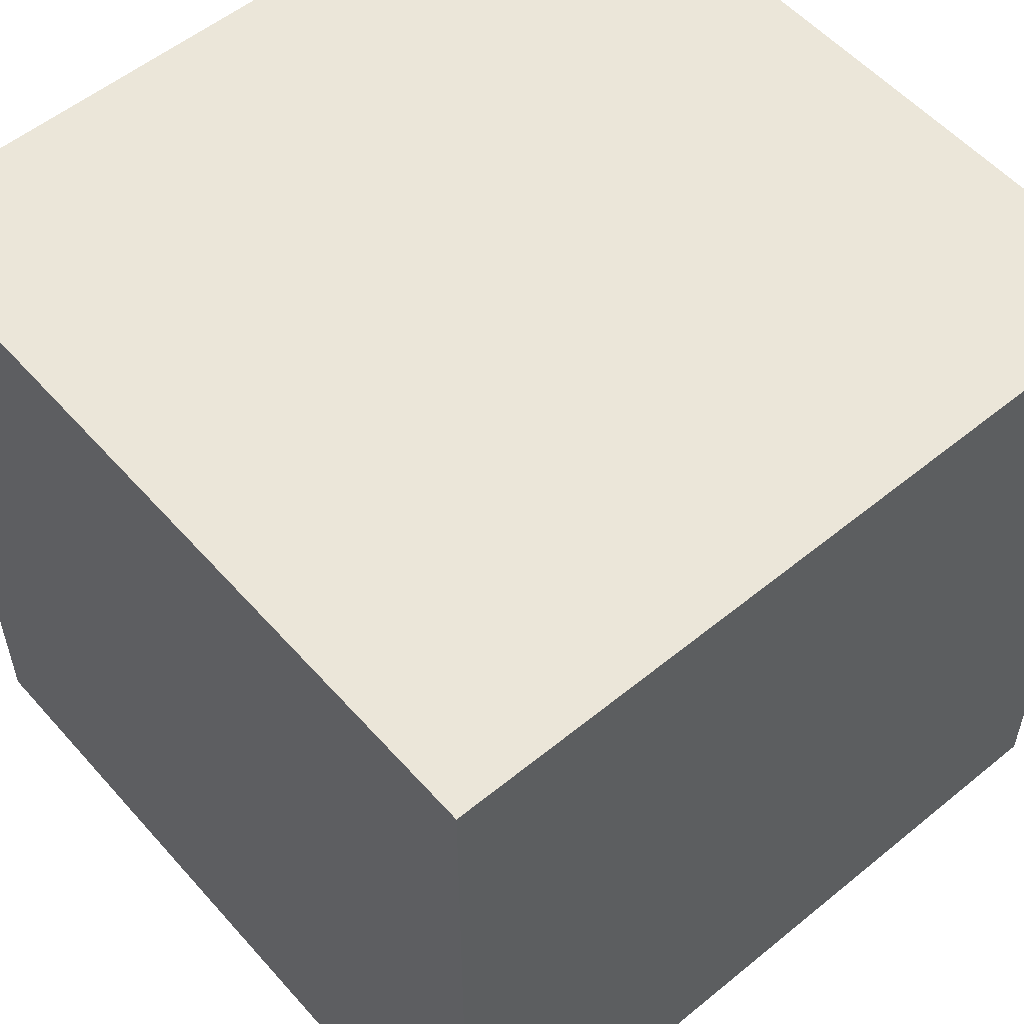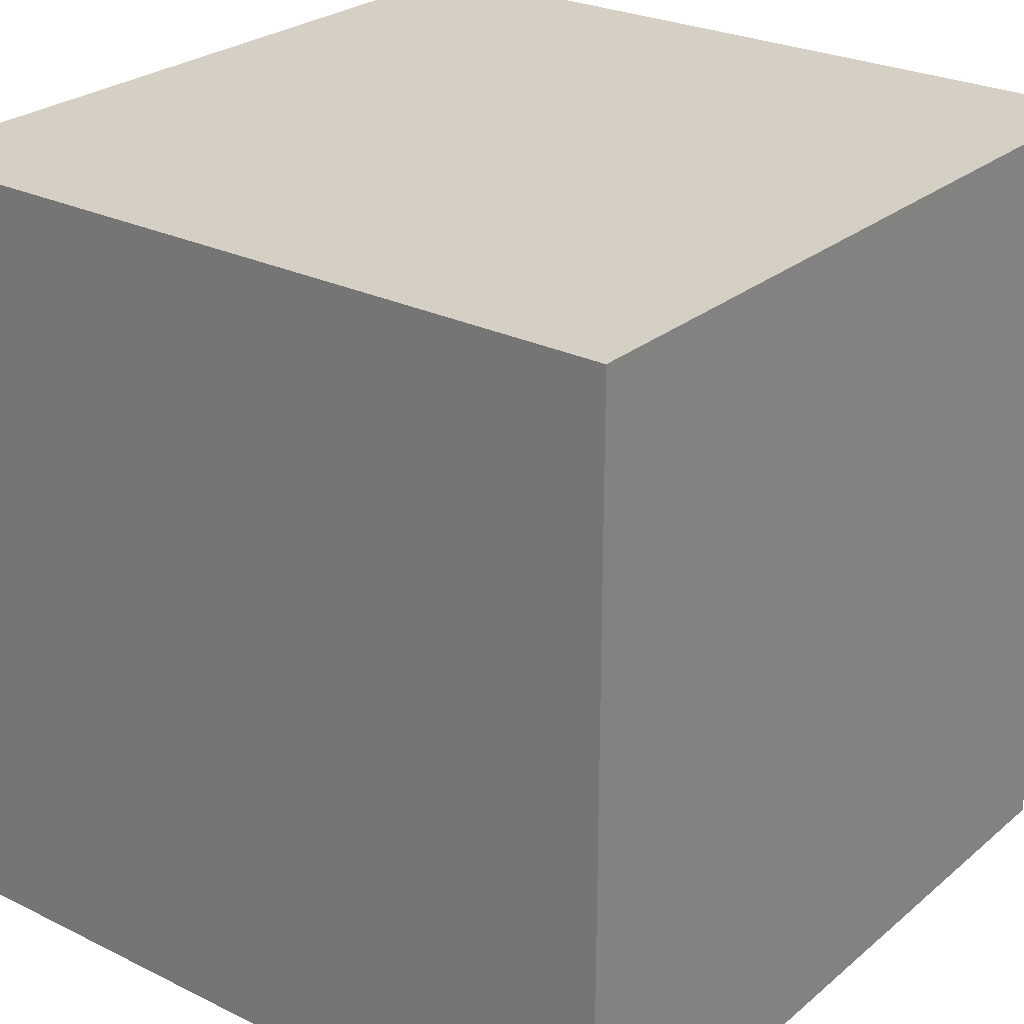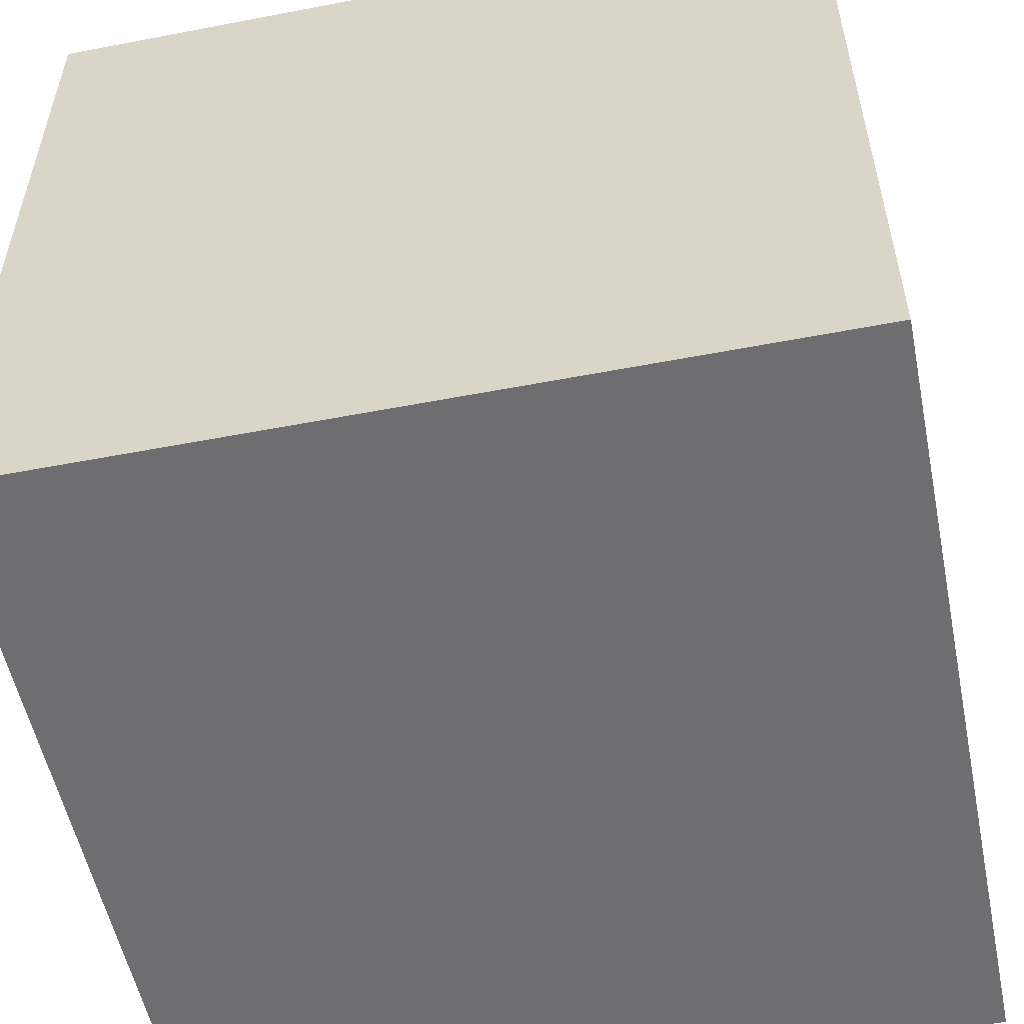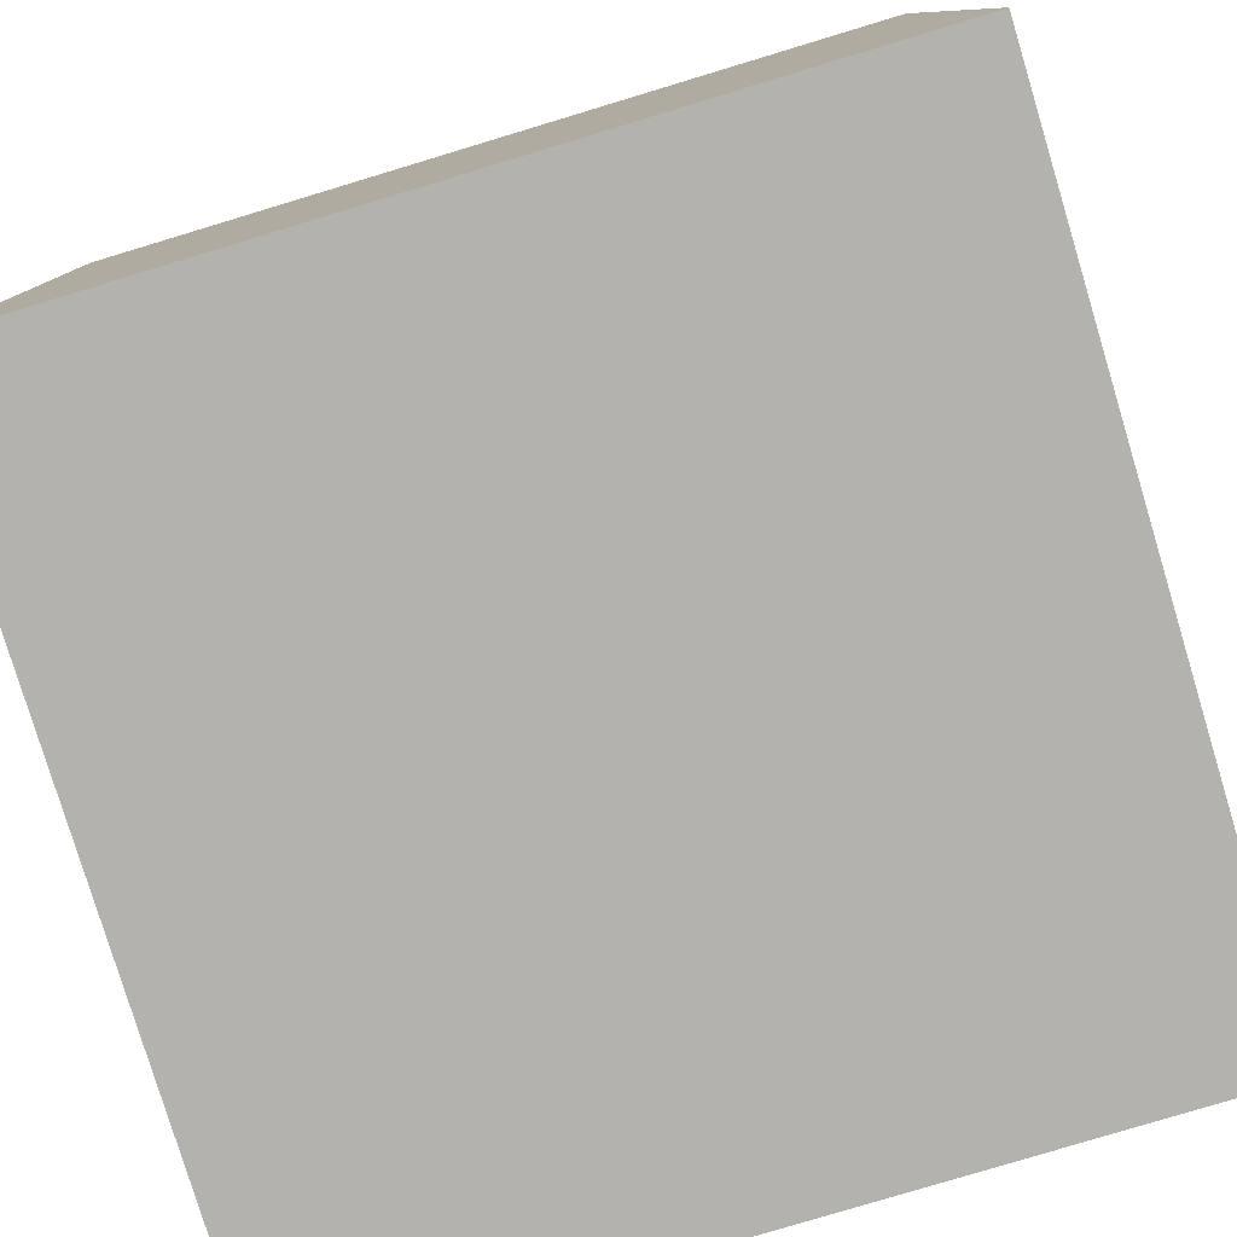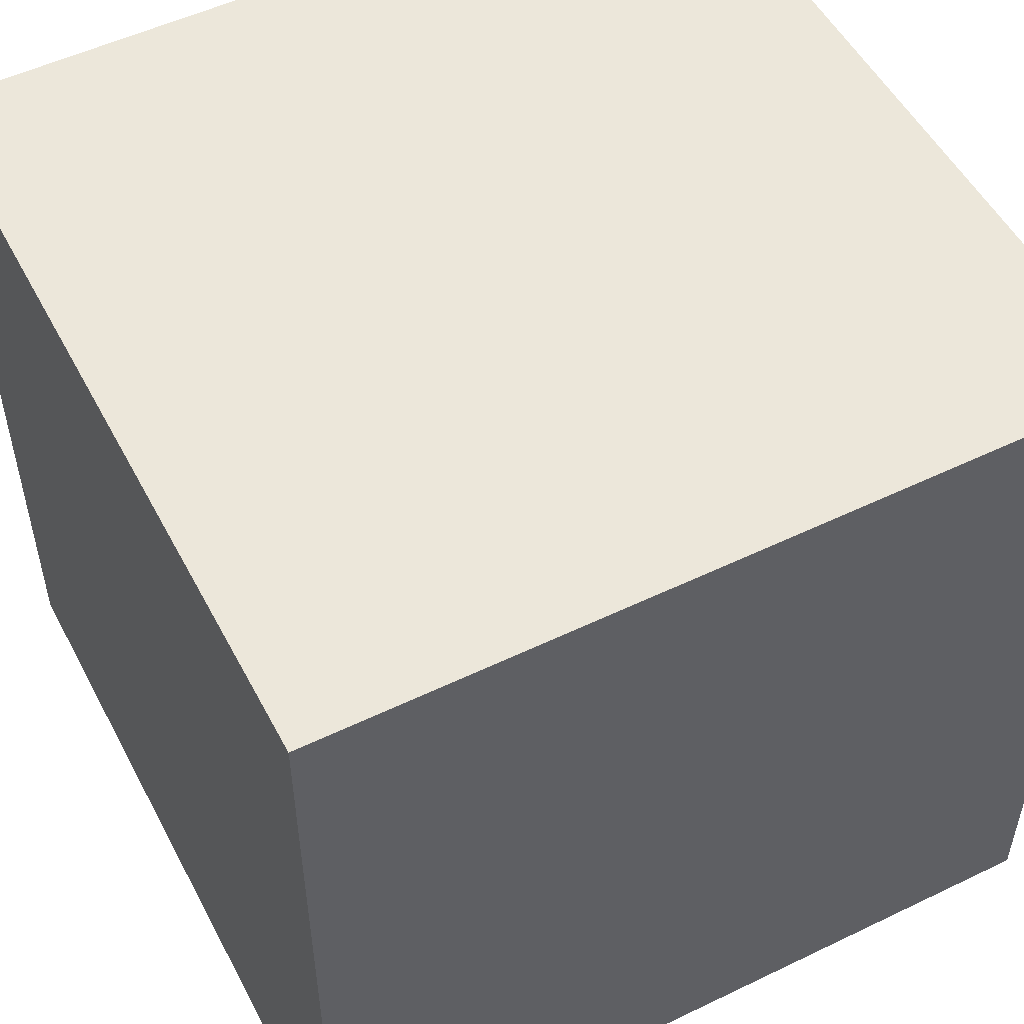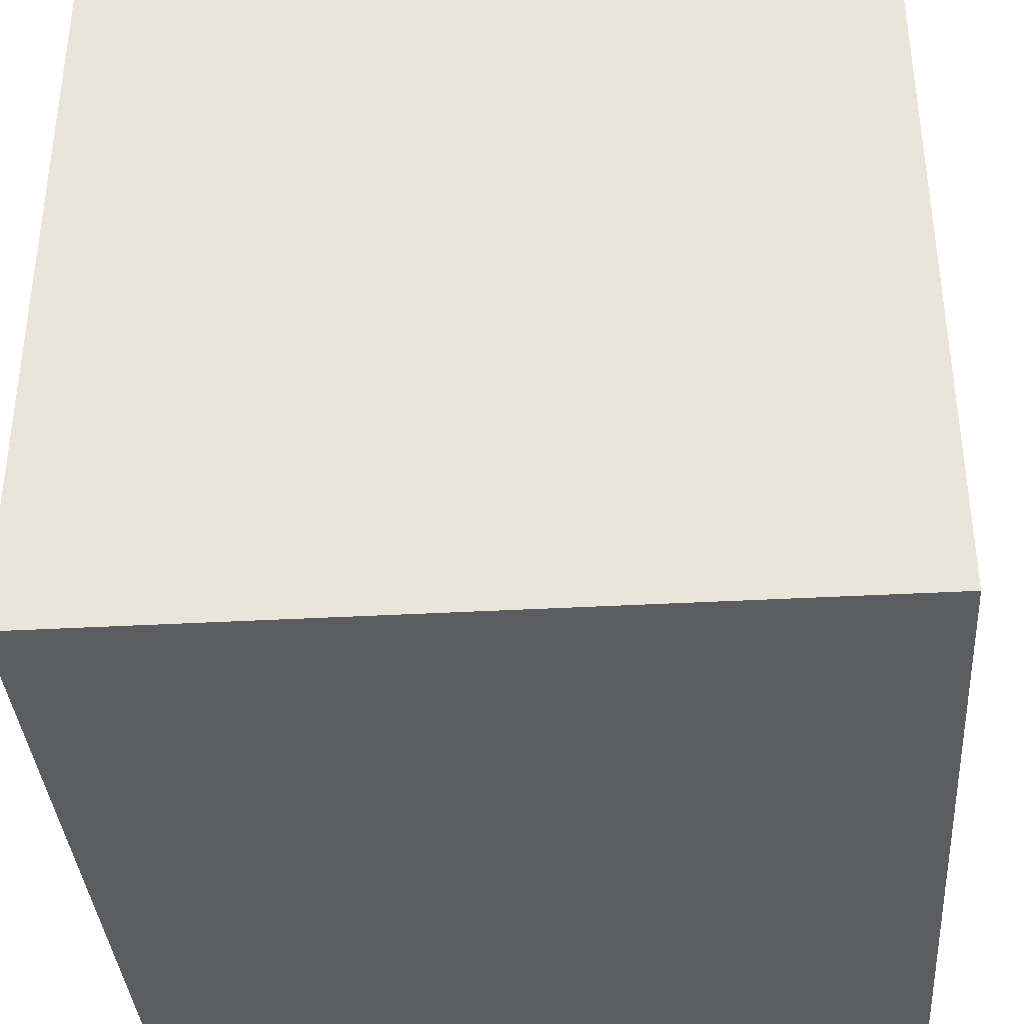
<metadata>
{"format":"obj","ext":"obj","renderer":"f3d","projection":"perspective","resolution":1024,"background":"white","views":[{"elev":55.2,"azim":-40.7,"up":"+Z"},{"elev":26.2,"azim":-142.2,"up":"+Y"},{"elev":-54.4,"azim":11.5,"up":"+Z"},{"elev":-79.6,"azim":106.8,"up":"+Z"},{"elev":52.5,"azim":-27.4,"up":"+Z"},{"elev":-37.0,"azim":-85.9,"up":"+Y"}]}
</metadata>
<code>
v -3.5 0 3.5
v -3.5 0 -3.5
v -3.5 1 2.5
v -3.5 1 1.5
v -3.5 2 2.5
v -3.5 2 1.5
v -3.5 5 -1.5
v -3.5 5 -2.5
v -3.5 6 -1.5
v -3.5 6 -2.5
v -3.5 7 3.5
v -3.5 7 -3.5
v 3.5 0 3.5
v 3.5 0 -3.5
v 3.5 1 2.5
v 3.5 1 1.5
v 3.5 1 -1.5
v 3.5 1 -2.5
v 3.5 2 2.5
v 3.5 2 1.5
v 3.5 2 -1.5
v 3.5 2 -2.5
v 3.5 3 0.5
v 3.5 3 -0.5
v 3.5 4 0.5
v 3.5 4 -0.5
v 3.5 5 2.5
v 3.5 5 1.5
v 3.5 5 -1.5
v 3.5 5 -2.5
v 3.5 6 2.5
v 3.5 6 1.5
v 3.5 6 -1.5
v 3.5 6 -2.5
v 3.5 7 3.5
v 3.5 7 -3.5
v -3.5 0 3.5
v -3.5 7 3.5
v -1.5 2 3.5
v -1.5 5 3.5
v 1.5 2 3.5
v 1.5 5 3.5
v 3.5 0 3.5
v 3.5 7 3.5
v -3.5 0 -3.5
v -3.5 7 -3.5
v -2.5 1 -3.5
v -2.5 2 -3.5
v -2.5 3 -3.5
v -2.5 4 -3.5
v -2.5 5 -3.5
v -2.5 6 -3.5
v -1.5 1 -3.5
v -1.5 2 -3.5
v -1.5 3 -3.5
v -1.5 4 -3.5
v -1.5 5 -3.5
v -1.5 6 -3.5
v 1.5 1 -3.5
v 1.5 2 -3.5
v 1.5 3 -3.5
v 1.5 4 -3.5
v 1.5 5 -3.5
v 1.5 6 -3.5
v 2.5 1 -3.5
v 2.5 2 -3.5
v 2.5 3 -3.5
v 2.5 4 -3.5
v 2.5 5 -3.5
v 2.5 6 -3.5
v 3.5 0 -3.5
v 3.5 7 -3.5
v -3.5 0 3.5
v 3.5 0 3.5
v -2.5 0 2.5
v -1.5 0 2.5
v 1.5 0 2.5
v 2.5 0 2.5
v -2.5 0 1.5
v -1.5 0 1.5
v 1.5 0 1.5
v 2.5 0 1.5
v -2.5 0 -1.5
v -1.5 0 -1.5
v 1.5 0 -1.5
v 2.5 0 -1.5
v -2.5 0 -2.5
v -1.5 0 -2.5
v 1.5 0 -2.5
v 2.5 0 -2.5
v -3.5 0 -3.5
v 3.5 0 -3.5
v -3.5 7 3.5
v 3.5 7 3.5
v 1.5 7 2.5
v 2.5 7 2.5
v 1.5 7 1.5
v 2.5 7 1.5
v -0.5 7 0.5
v 0.5 7 0.5
v -0.5 7 -0.5
v 0.5 7 -0.5
v -2.5 7 -1.5
v -1.5 7 -1.5
v -2.5 7 -2.5
v -1.5 7 -2.5
v -3.5 7 -3.5
v 3.5 7 -3.5
f 3 2 1
f 4 2 3
f 5 3 1
f 5 4 3
f 6 2 4
f 6 4 5
f 7 6 5
f 7 2 6
f 8 2 7
f 9 7 5
f 9 8 7
f 10 2 8
f 10 8 9
f 11 5 1
f 11 9 5
f 11 10 9
f 12 2 10
f 12 10 11
f 13 14 15
f 15 14 16
f 16 14 17
f 17 14 18
f 13 15 19
f 15 16 19
f 16 17 20
f 19 16 20
f 17 18 21
f 20 17 21
f 18 14 22
f 21 18 22
f 20 21 23
f 19 20 23
f 21 22 23
f 23 22 24
f 19 23 25
f 23 24 25
f 24 22 26
f 25 24 26
f 13 19 27
f 19 25 27
f 25 26 27
f 27 26 28
f 26 22 29
f 28 26 29
f 22 14 30
f 29 22 30
f 27 28 31
f 13 27 31
f 28 29 32
f 31 28 32
f 29 30 33
f 32 29 33
f 30 14 34
f 33 30 34
f 13 31 35
f 32 33 35
f 33 34 35
f 31 32 35
f 34 14 36
f 35 34 36
f 39 38 37
f 40 38 39
f 41 39 37
f 41 40 39
f 42 38 40
f 42 40 41
f 43 41 37
f 43 42 41
f 44 38 42
f 44 42 43
f 45 46 47
f 47 46 48
f 48 46 49
f 49 46 50
f 50 46 51
f 51 46 52
f 45 47 53
f 47 48 53
f 48 49 54
f 53 48 54
f 49 50 55
f 54 49 55
f 50 51 56
f 55 50 56
f 51 52 57
f 56 51 57
f 52 46 58
f 57 52 58
f 56 57 59
f 55 56 59
f 57 58 59
f 54 55 59
f 53 54 59
f 45 53 59
f 59 58 60
f 60 58 61
f 61 58 62
f 62 58 63
f 58 46 64
f 63 58 64
f 45 59 65
f 59 60 65
f 60 61 66
f 65 60 66
f 61 62 67
f 66 61 67
f 62 63 68
f 67 62 68
f 63 64 69
f 68 63 69
f 64 46 70
f 69 64 70
f 66 67 71
f 68 69 71
f 69 70 71
f 65 66 71
f 45 65 71
f 67 68 71
f 70 46 72
f 71 70 72
f 75 74 73
f 76 74 75
f 77 74 76
f 78 74 77
f 79 75 73
f 79 76 75
f 80 77 76
f 80 76 79
f 81 78 77
f 81 77 80
f 82 74 78
f 82 78 81
f 83 81 80
f 83 80 79
f 83 82 81
f 83 79 73
f 84 82 83
f 85 82 84
f 86 74 82
f 86 82 85
f 87 83 73
f 87 84 83
f 88 85 84
f 88 84 87
f 89 86 85
f 89 85 88
f 90 74 86
f 90 86 89
f 91 87 73
f 91 89 88
f 91 90 89
f 91 88 87
f 92 74 90
f 92 90 91
f 93 94 95
f 95 94 96
f 93 95 97
f 95 96 97
f 96 94 98
f 97 96 98
f 93 97 99
f 97 98 99
f 99 98 100
f 93 99 101
f 99 100 101
f 100 98 102
f 101 100 102
f 93 101 103
f 101 102 103
f 103 102 104
f 93 103 105
f 103 104 105
f 104 102 106
f 105 104 106
f 93 105 107
f 105 106 107
f 98 94 108
f 107 106 108
f 102 98 108
f 106 102 108

</code>
